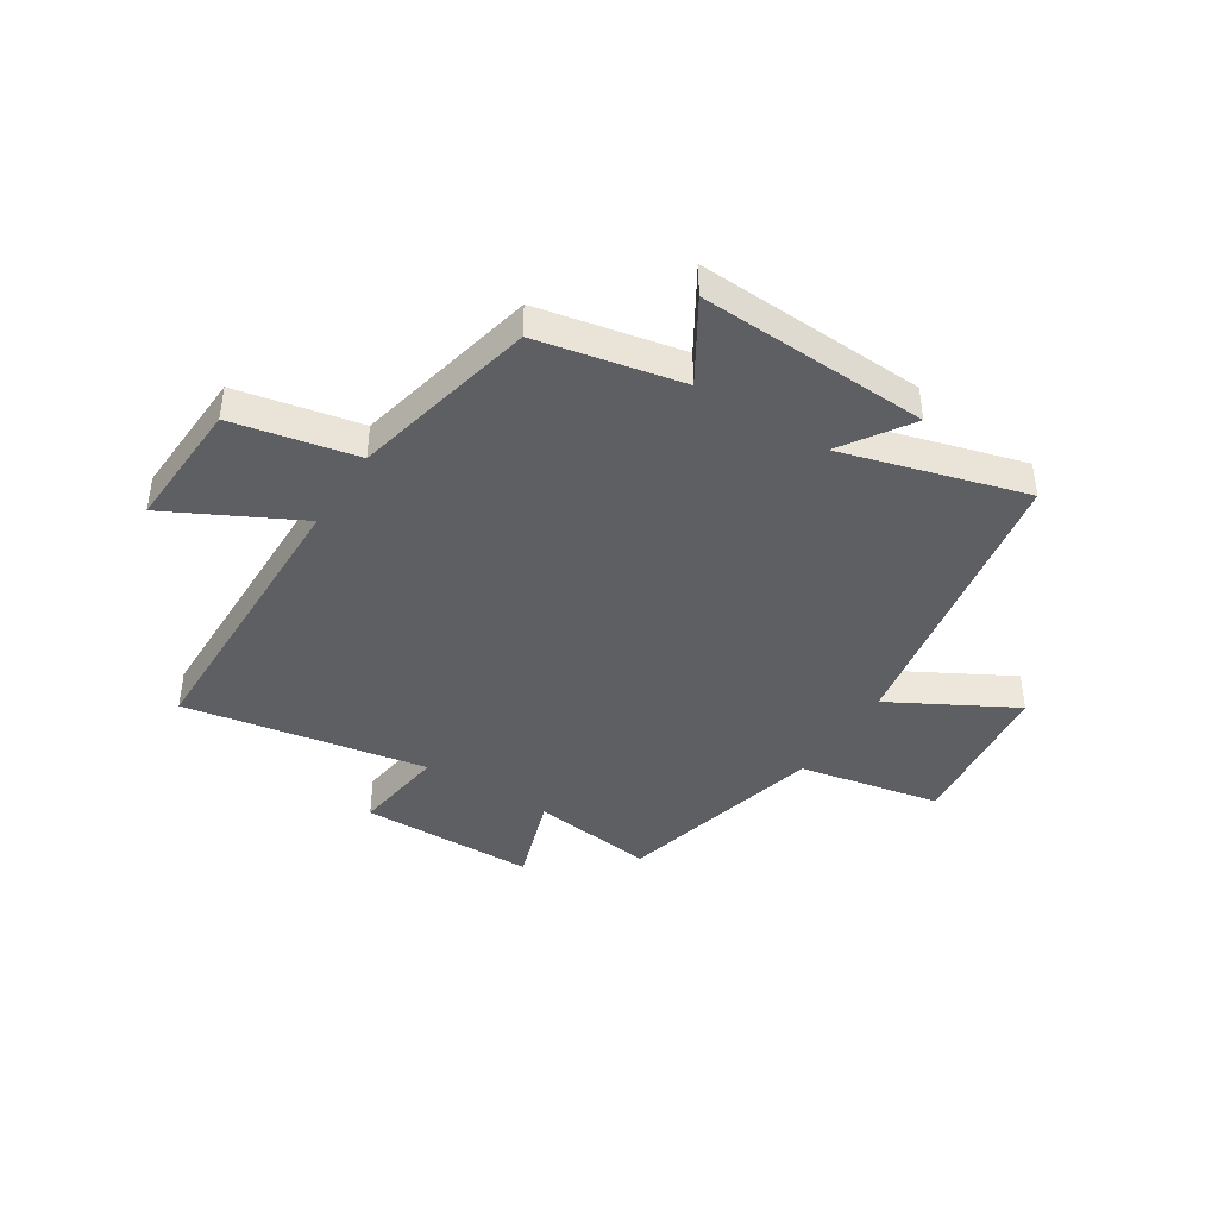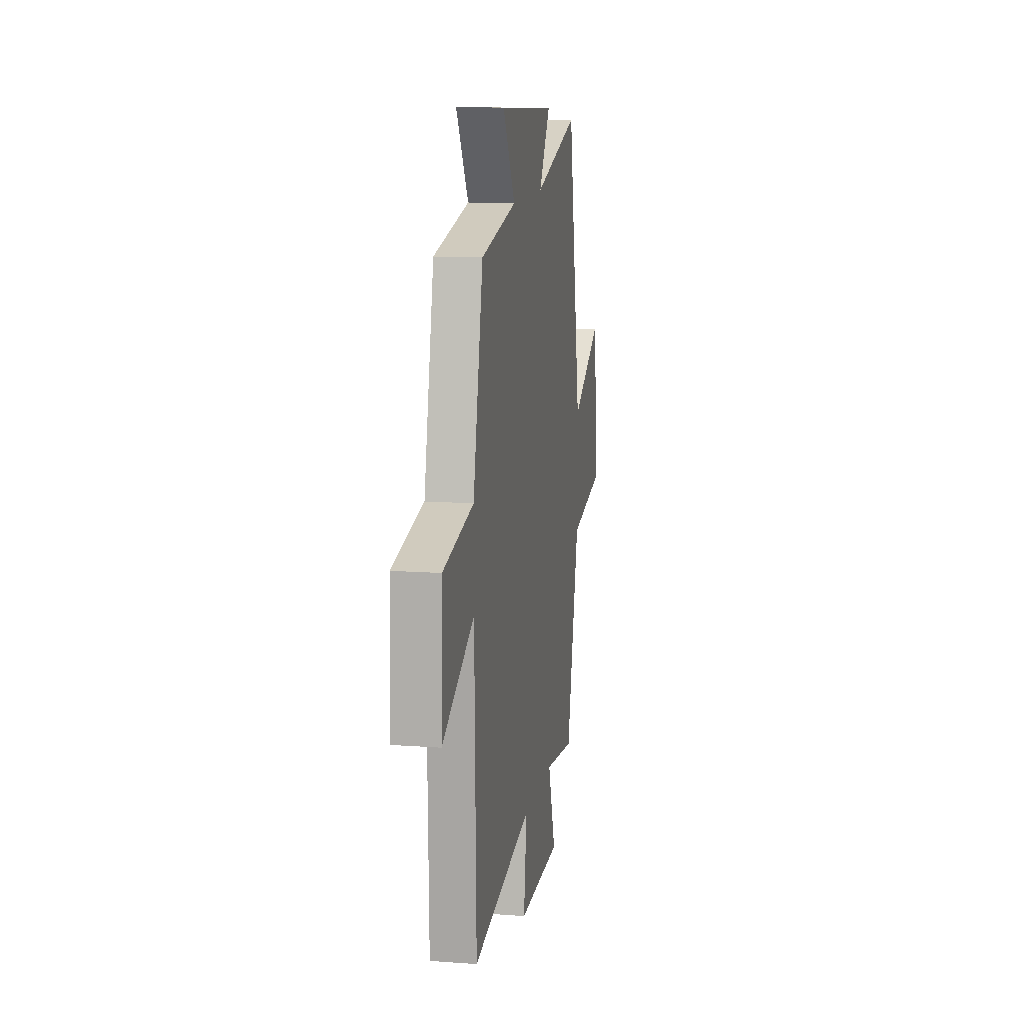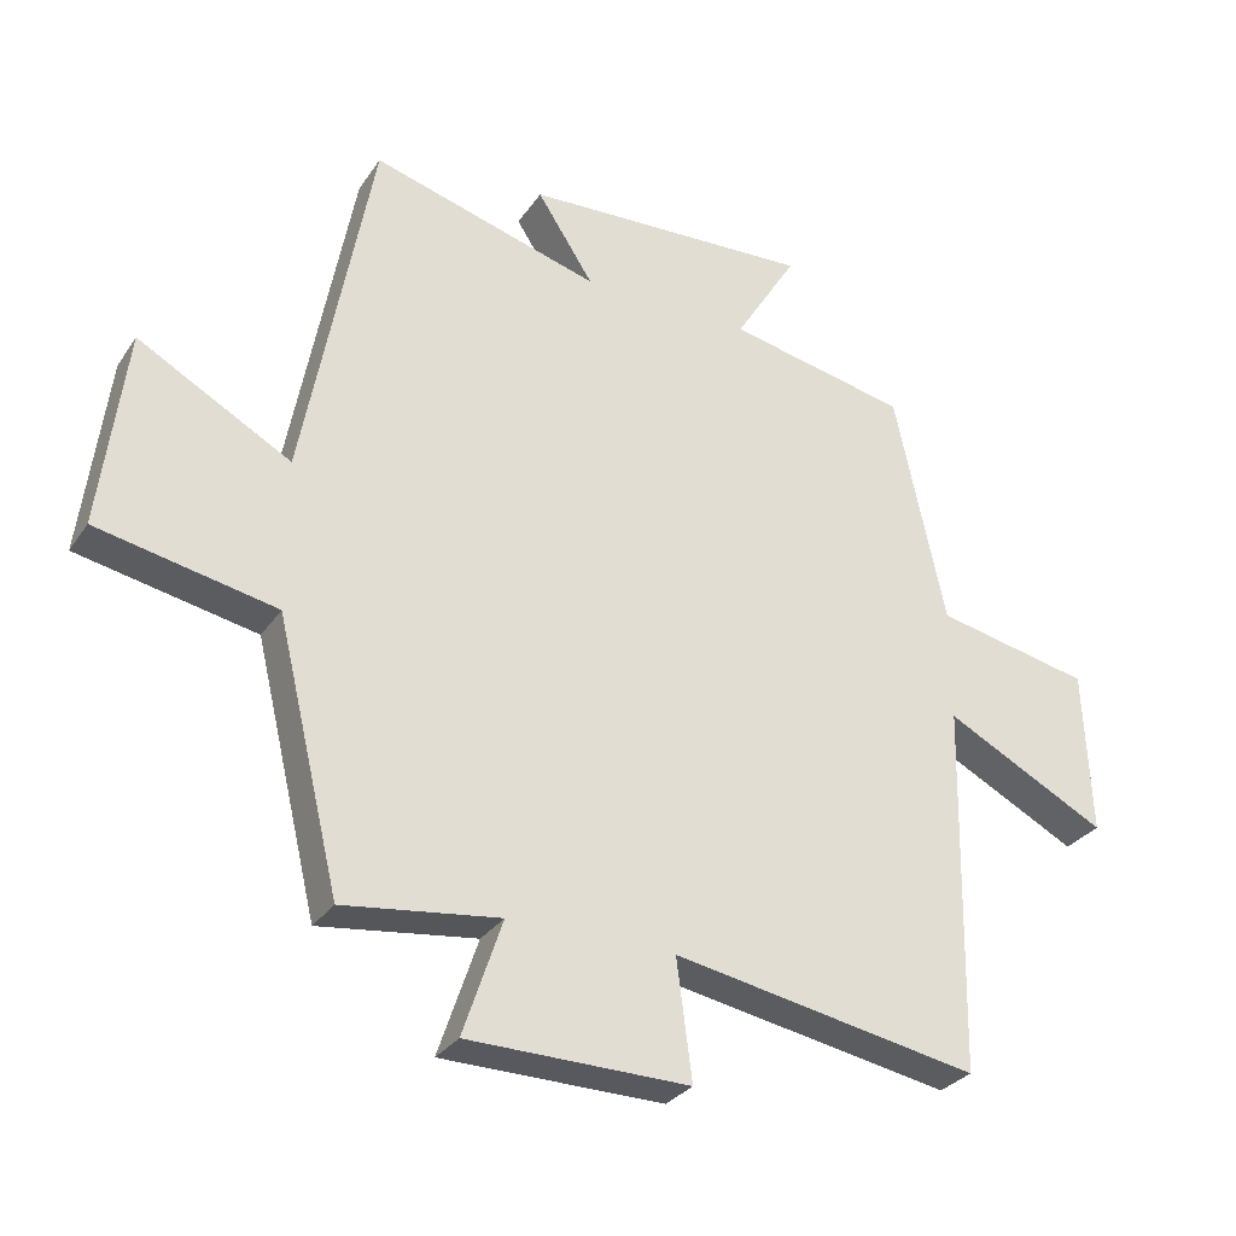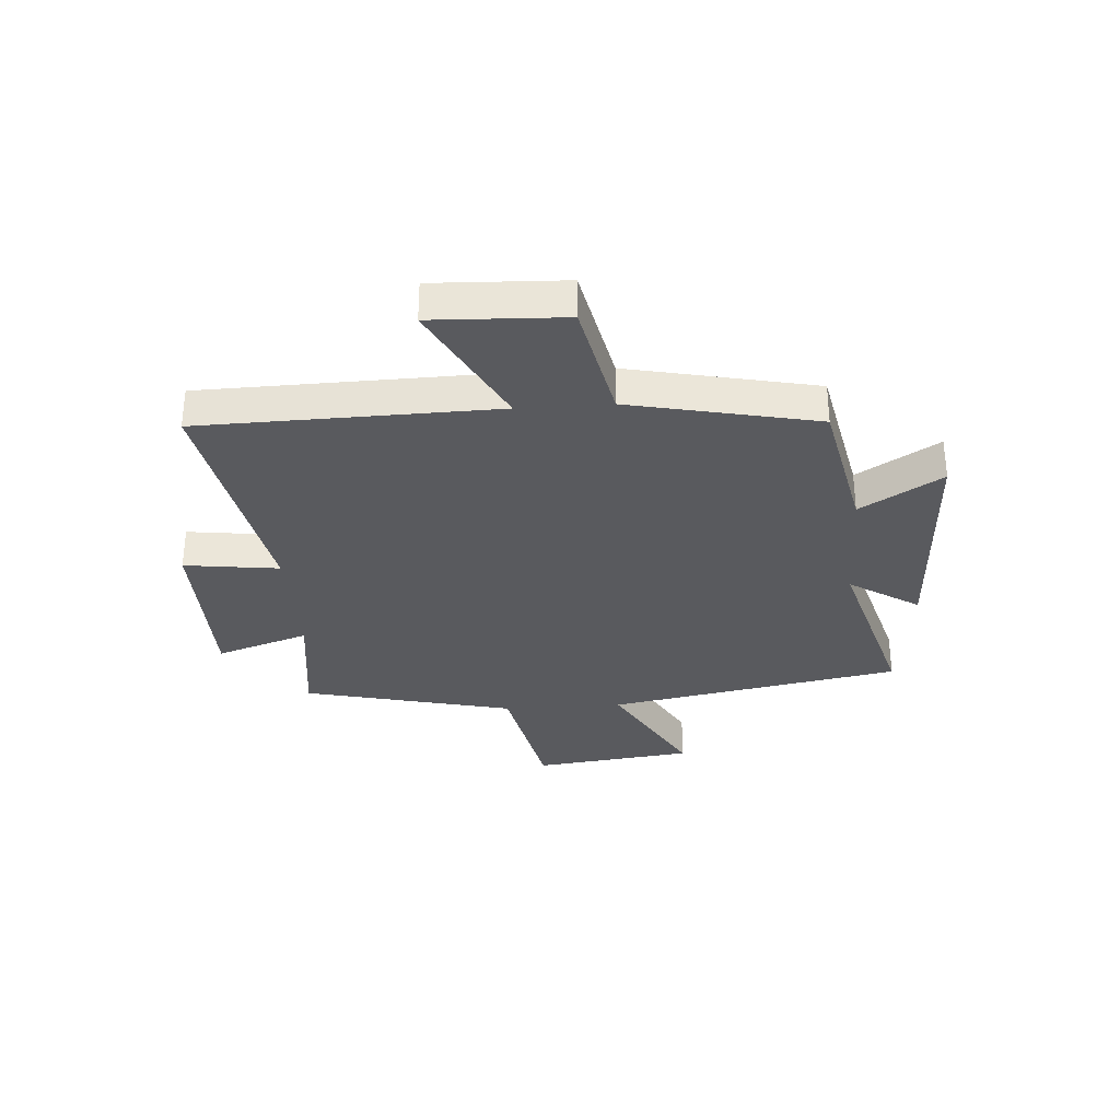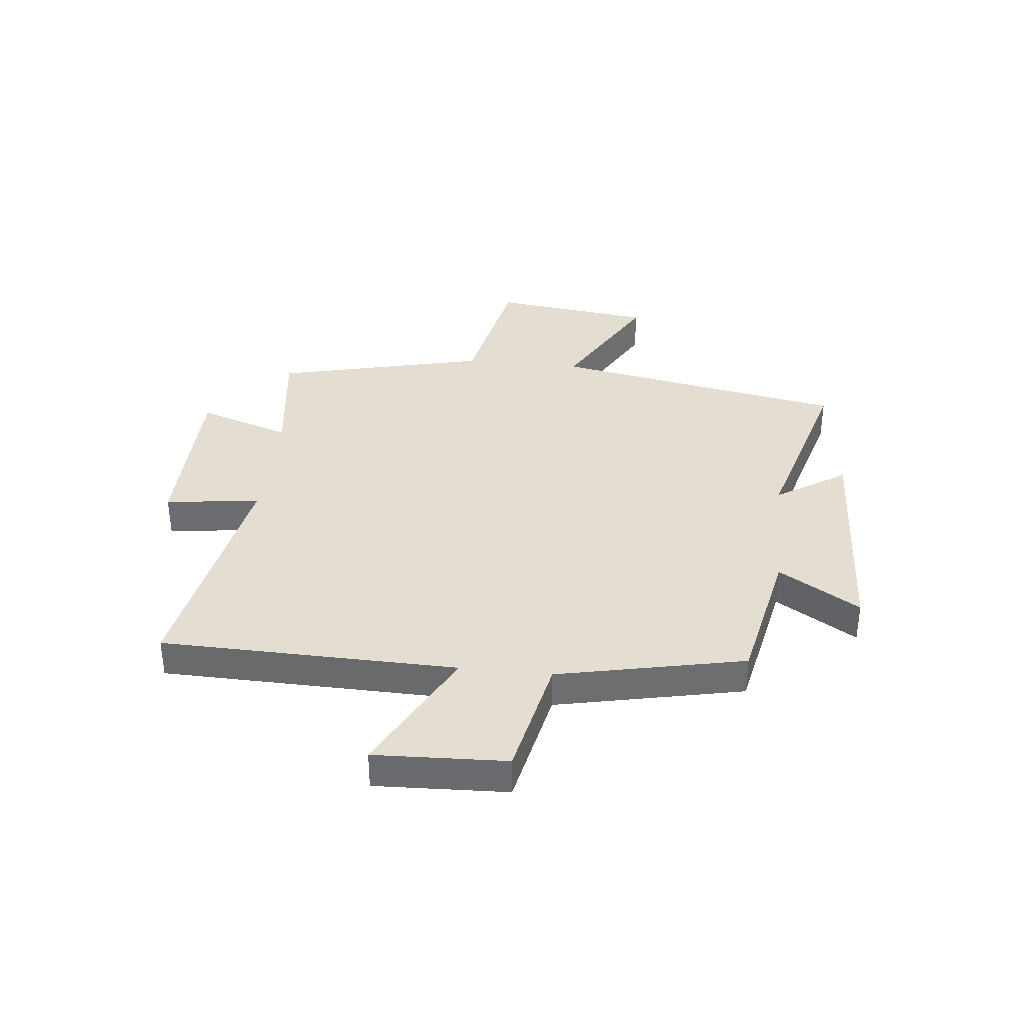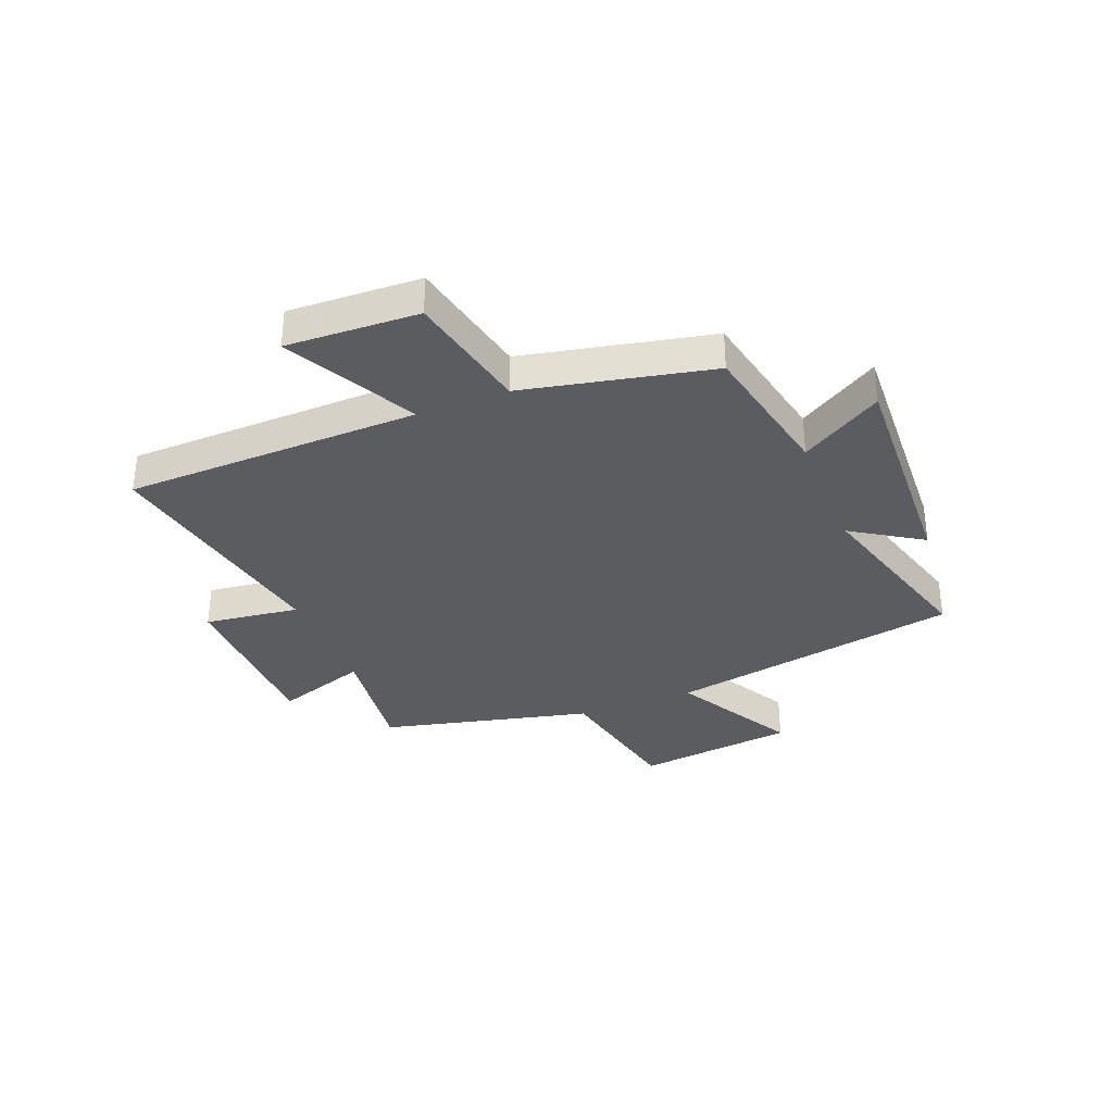
<metadata>
{"format":"obj","ext":"obj","renderer":"f3d","projection":"perspective","resolution":1024,"background":"white","views":[{"elev":-41.6,"azim":-32.6,"up":"+Y"},{"elev":12.4,"azim":-80.1,"up":"+Z"},{"elev":-30.0,"azim":152.1,"up":"+Z"},{"elev":-31.8,"azim":-85.9,"up":"+Y"},{"elev":36.1,"azim":-83.9,"up":"+Y"},{"elev":-33.8,"azim":-68.2,"up":"+Y"}]}
</metadata>
<code>
v -0.428 0.07 0.447
v -0.17 0.07 0.5
v -0.259 0.07 0.645
v 0.155 0.07 0.625
v 0.074 0.07 0.5
v 0.402 0.07 0.593
v 0.5 0.07 0.067
v 0.719 0.07 0.188
v 0.755 0.07 -0.1
v 0.5 0.07 -0.151
v 0.409 0.07 -0.529
v 0.186 0.07 -0.5
v 0.242 0.07 -0.666
v -0.074 0.07 -0.67
v -0.052 0.07 -0.5
v -0.489 0.07 -0.579
v -0.5 0.07 -0.05
v -0.732 0.07 -0.17
v -0.722 0.07 0.066
v -0.5 0.07 0.112
v -0.428 0 0.447
v -0.17 0 0.5
v -0.259 0 0.645
v 0.155 0 0.625
v 0.074 0 0.5
v 0.402 0 0.593
v 0.5 0 0.067
v 0.719 0 0.188
v 0.755 0 -0.1
v 0.5 0 -0.151
v 0.409 0 -0.529
v 0.186 0 -0.5
v 0.242 0 -0.666
v -0.074 0 -0.67
v -0.052 0 -0.5
v -0.489 0 -0.579
v -0.5 0 -0.05
v -0.732 0 -0.17
v -0.722 0 0.066
v -0.5 0 0.112
f 17 18 19 20
f 15 16 17 20
f 15 20 1 2
f 12 13 14 15
f 12 15 2
f 10 11 12 2
f 7 8 9 10
f 5 6 7 10
f 5 10 2 3
f 3 4 5
f 40 39 38 37
f 40 37 36 35
f 22 21 40 35
f 35 34 33 32
f 22 35 32
f 22 32 31 30
f 30 29 28 27
f 30 27 26 25
f 23 22 30 25
f 25 24 23
f 1 21 22 2
f 2 22 23 3
f 3 23 24 4
f 4 24 25 5
f 5 25 26 6
f 6 26 27 7
f 7 27 28 8
f 8 28 29 9
f 9 29 30 10
f 10 30 31 11
f 11 31 32 12
f 12 32 33 13
f 13 33 34 14
f 14 34 35 15
f 15 35 36 16
f 16 36 37 17
f 17 37 38 18
f 18 38 39 19
f 19 39 40 20
f 20 40 21 1

</code>
